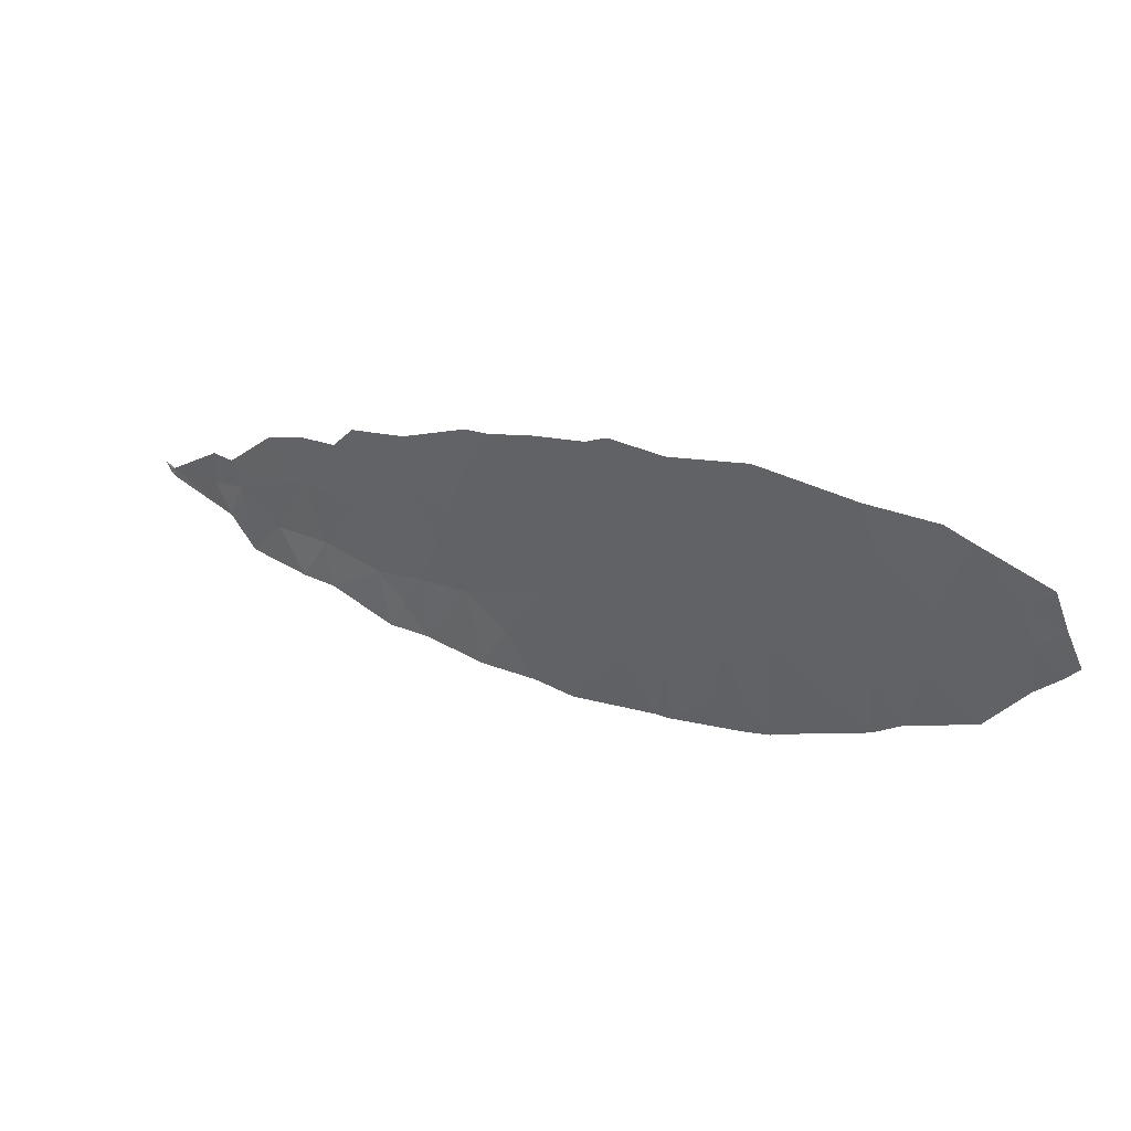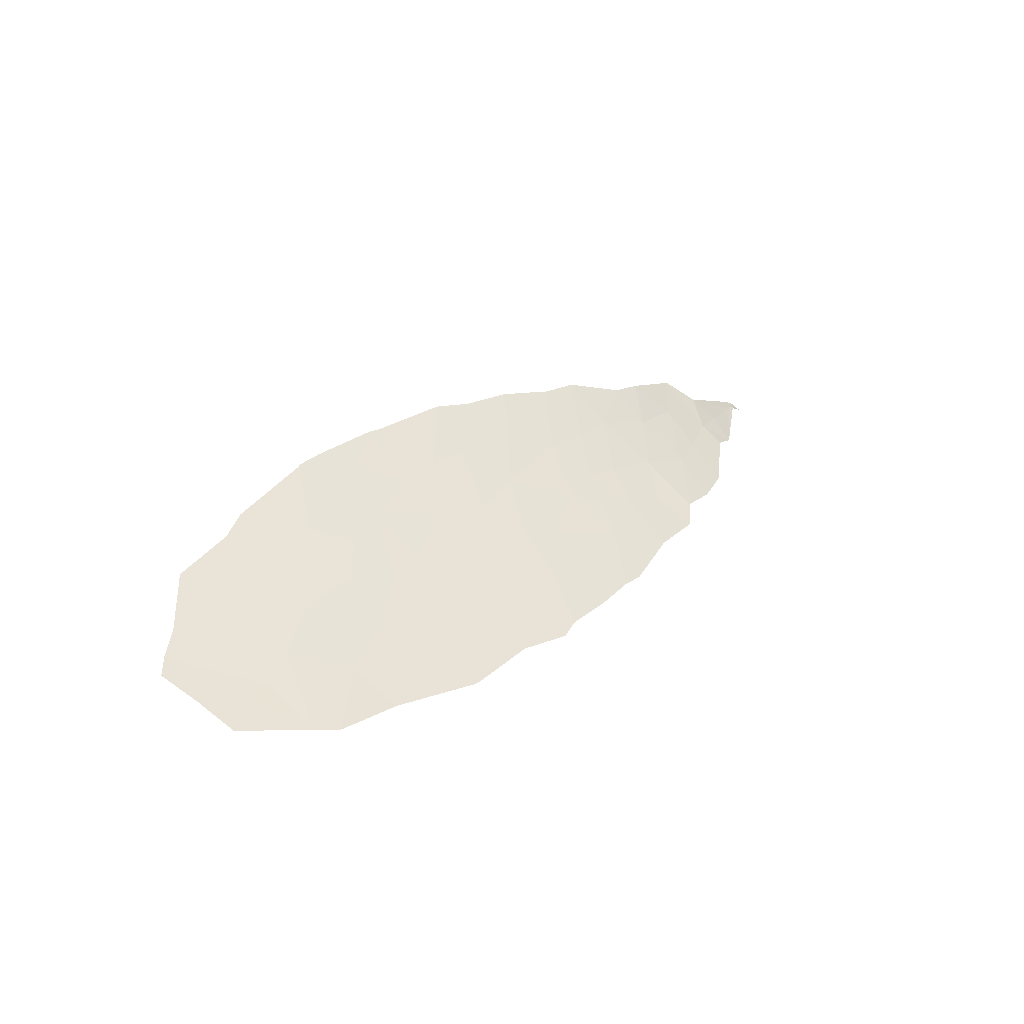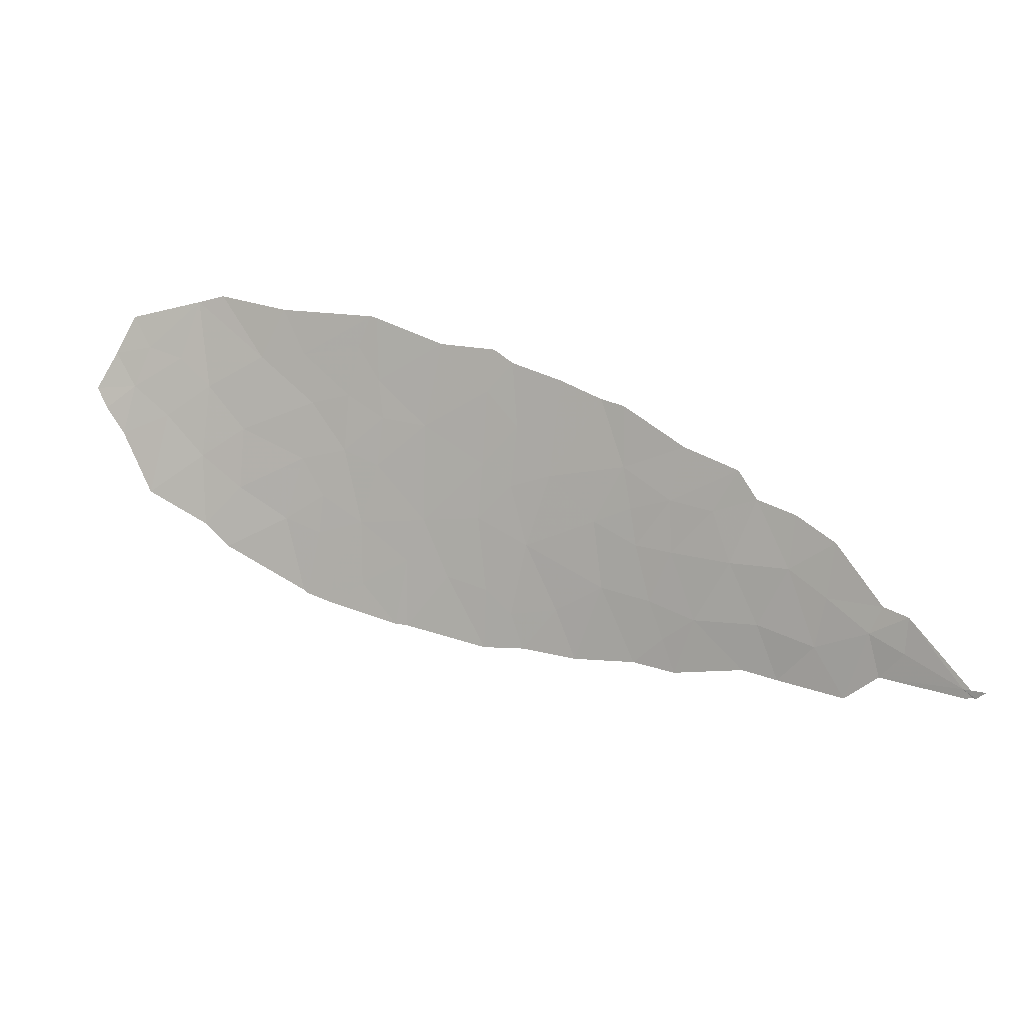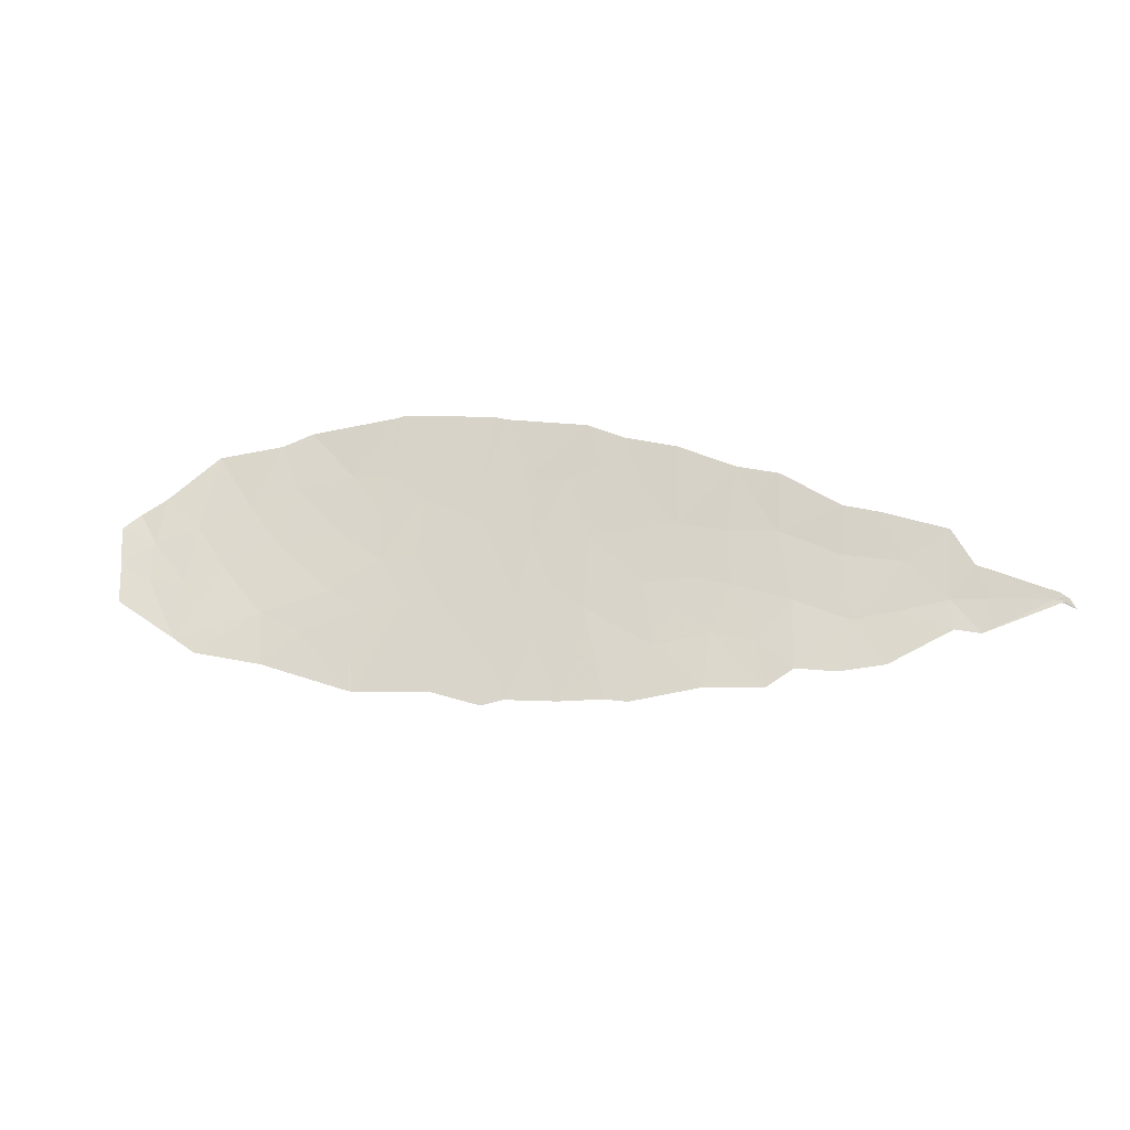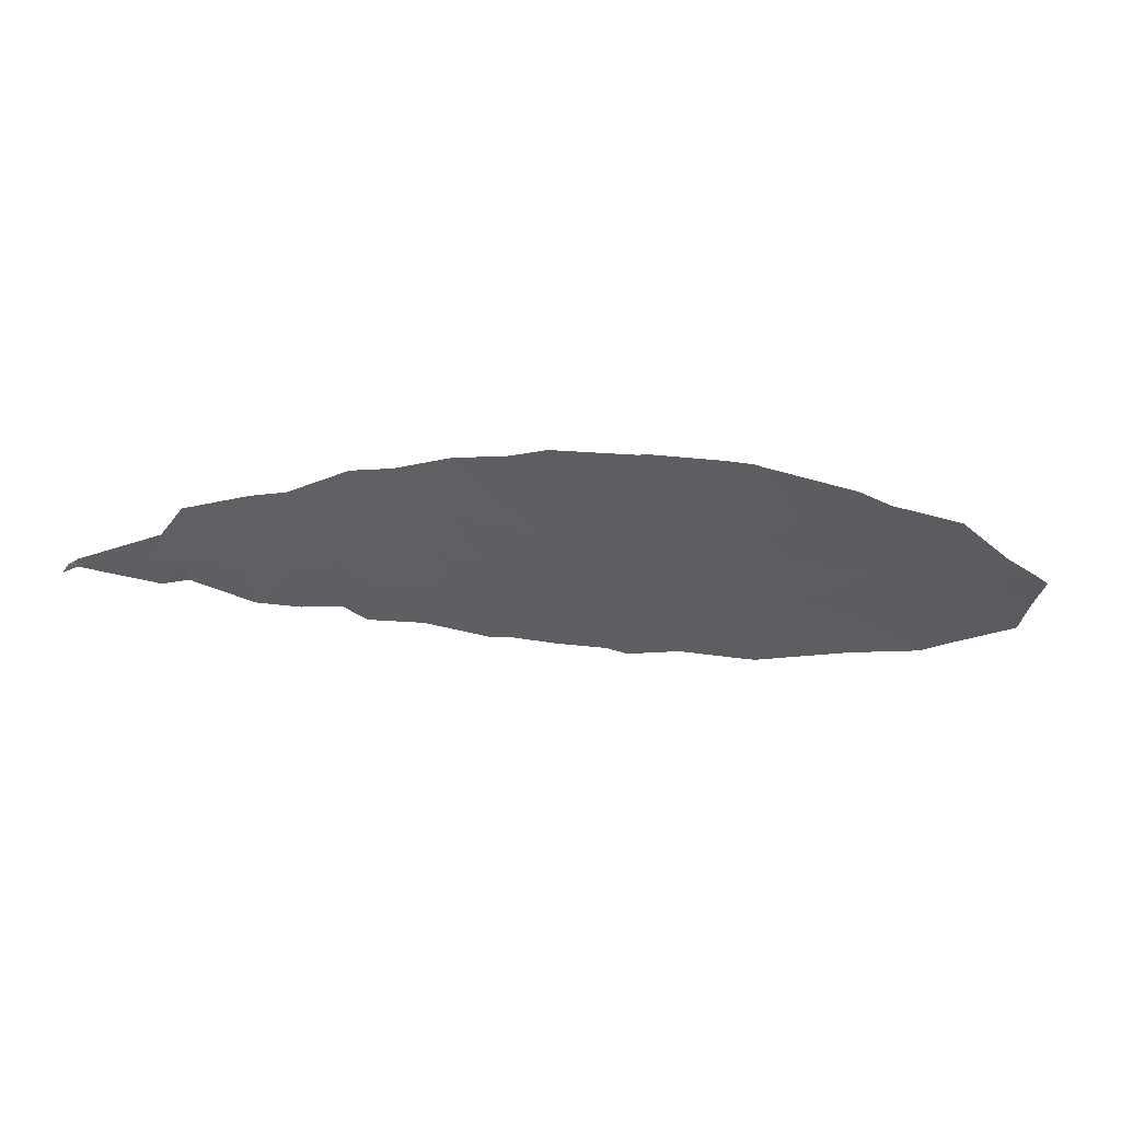
<metadata>
{"format":"obj","ext":"obj","renderer":"f3d","projection":"perspective","resolution":1024,"background":"white","views":[{"elev":78.2,"azim":19.6,"up":"+Y"},{"elev":21.0,"azim":153.7,"up":"+Z"},{"elev":-28.7,"azim":-172.0,"up":"+Y"},{"elev":33.4,"azim":-145.6,"up":"+Z"},{"elev":-3.9,"azim":28.6,"up":"+Z"}]}
</metadata>
<code>
v -21.42 49.16 89.69
v -21.47 49.13 89.67
v -21.21 49.38 89.67
v -21.71 49.17 89.46
v -21.43 49.25 89.62
v -21.25 49.19 89.78
v -18.27 51.92 89.63
v -18.57 52.95 88.79
v -19.2 51 89.8
v -19.56 51.46 89.33
v -16.97 50.58 91.29
v -16.13 50.94 91.36
v -16.57 51.74 90.53
v -14.43 51.17 91.83
v -15.03 52.12 90.85
v -13.94 52.69 90.78
v -13.42 51.54 91.86
v -14.21 51.88 91.33
v -10.91 54.29 90.38
v -11.54 52.87 91.33
v -12.7 54.5 89.77
v -12.76 53.15 90.78
v -11.66 55.59 89.23
v -10.36 52.94 91.54
v -9.571 52.35 92.17
v -9.751 53.52 91.22
v -10.59 52.19 92.07
v -9.711 55.01 90.1
v -8.271 55.16 90.28
v -8.768 53.91 91.12
v -10.63 55.54 89.51
v -9.951 56.09 89.25
v -10.93 56.7 88.58
v -10.23 57.54 88.12
v -8.521 57.09 88.82
v -9.145 58.68 87.54
v -10.5 58.35 87.48
v -7.49 59.48 87.32
v -7.398 58.2 88.25
v -7.423 57.41 88.81
v -7.16 56.45 89.54
v -6.312 56.89 89.4
v -5.146 56.87 89.63
v -5.615 56.01 90.15
v -4.549 55.65 90.58
v -7.256 53.09 92.01
v -7.725 54.38 90.97
v -7.568 53.02 92.01
v -6.586 55.32 90.48
v -5.55 53.74 91.82
v -5.69 54.36 91.34
v -4.932 54.01 91.73
v -6.464 54.05 91.44
v -5.421 55.25 90.74
v -4.849 54.08 91.69
v -11.92 51.82 92.07
v -3.586 57.72 89.34
v -3.352 56.47 90.21
v -5.553 58.02 88.78
v -4.262 59.2 88.25
v -6.946 58.98 87.8
v -7.42 59.51 87.32
v -7.338 59.55 87.31
v -4.992 60.09 87.49
v -5.438 59.07 88.08
v -6.552 58.02 88.56
v 0.207 58.68 89.3
v -0.2112 58.05 89.63
v -0.6276 59.08 88.97
v -1.494 58.3 89.31
v -2.386 57.28 89.81
v -2.727 58.79 88.81
v -0.845 56.64 90.39
v -2.302 55.79 90.8
v -2.876 55.23 91.1
v -1.145 59.9 88.42
v -2.631 60.7 87.69
v -1.995 59.52 88.49
v -0.178 59.92 88.59
v -0.7518 60.67 88.08
v -3.318 60.71 87.53
v -4.191 60 87.76
v 0.4411 59.18 89.08
v -13.55 55.47 88.83
v -13.65 54.61 89.42
v -15.1 55.6 88.29
v -13.67 56.68 87.92
v -14.66 54.6 89.12
v -13.71 53.86 89.97
v -14.58 53.56 89.91
v -16.01 53.09 89.76
v -16.77 54.24 88.71
v -17.42 52.68 89.48
v -17.68 53.72 88.68
v -16.38 54.88 88.37
v -15.68 54.19 89.08
v -13.12 56.92 87.91
v -10.95 58 87.63
v -12.14 57.45 87.75
v -17.91 51.02 90.45
v -19.97 50.39 89.77
v -19.36 50.11 90.39
v -20.12 51.09 89.23
v -18.52 49.87 90.98
f 3 2 1
f 3 5 4
f 3 4 2
f 3 1 6
f 10 7 8
f 10 9 7
f 13 11 12
f 15 12 14
f 15 13 12
f 18 17 16
f 22 20 19
f 19 21 22
f 21 19 23
f 26 19 24
f 24 25 26
f 27 25 24
f 20 24 19
f 20 27 24
f 30 29 28
f 33 31 32
f 32 31 28
f 36 34 35
f 36 37 34
f 36 39 38
f 36 35 39
f 35 40 39
f 40 35 41
f 41 42 40
f 42 44 43
f 44 45 43
f 48 46 47
f 47 30 48
f 30 47 29
f 42 41 49
f 42 49 44
f 52 51 50
f 53 51 49
f 53 50 51
f 54 49 51
f 51 52 54
f 54 44 49
f 53 46 50
f 53 49 47
f 47 46 53
f 54 45 44
f 54 55 45
f 54 52 55
f 26 30 28
f 28 19 26
f 19 28 31
f 25 30 26
f 27 20 56
f 17 22 16
f 17 56 22
f 58 57 43
f 43 45 58
f 57 60 59
f 59 43 57
f 63 62 61
f 63 65 64
f 63 61 65
f 42 43 59
f 42 59 66
f 66 65 61
f 66 59 65
f 38 61 62
f 66 61 39
f 38 39 61
f 69 68 67
f 72 71 70
f 73 70 71
f 73 68 70
f 69 70 68
f 57 71 72
f 58 74 71
f 58 75 74
f 57 72 60
f 73 71 74
f 78 76 77
f 78 69 76
f 80 76 79
f 80 77 76
f 69 79 76
f 60 72 77
f 77 81 60
f 82 60 81
f 81 64 82
f 77 72 78
f 78 72 70
f 70 69 78
f 69 83 79
f 69 67 83
f 85 21 84
f 84 87 86
f 86 88 84
f 88 90 89
f 89 90 16
f 15 16 90
f 90 91 15
f 93 91 92
f 92 94 93
f 91 13 15
f 96 95 92
f 92 91 96
f 96 90 88
f 96 91 90
f 88 86 95
f 96 88 95
f 84 97 87
f 89 21 85
f 85 88 89
f 85 84 88
f 84 23 97
f 84 21 23
f 60 64 65
f 82 64 60
f 59 60 65
f 75 58 45
f 57 58 71
f 75 45 55
f 29 47 49
f 41 29 49
f 41 35 29
f 40 66 39
f 40 42 66
f 37 98 34
f 34 98 33
f 29 35 32
f 32 28 29
f 32 34 33
f 32 35 34
f 33 98 99
f 48 30 25
f 23 33 99
f 99 97 23
f 33 23 31
f 23 19 31
f 22 89 16
f 22 21 89
f 56 20 22
f 18 16 15
f 18 14 17
f 18 15 14
f 93 100 13
f 93 7 100
f 93 13 91
f 7 9 100
f 8 7 93
f 8 93 94
f 102 101 3
f 3 6 102
f 103 3 101
f 103 5 3
f 10 103 9
f 103 101 9
f 9 104 100
f 9 102 104
f 104 11 100
f 13 100 11
f 102 9 101

</code>
